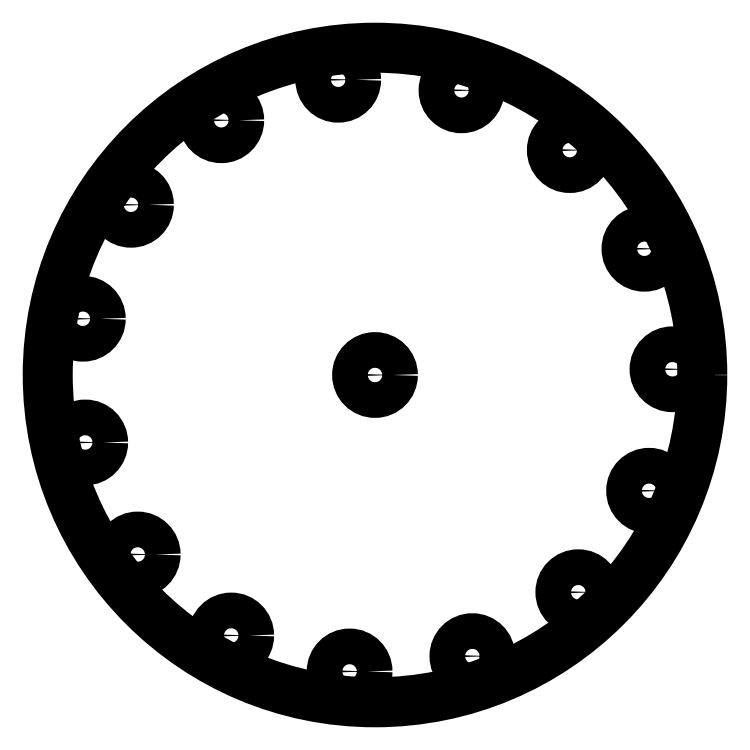
<metadata>
{"format":"dxf","ext":"dxf","renderer":"ezdxf+matplotlib","layout":"modelspace","background":"white","min_lineweight":24,"dpi":150}
</metadata>
<code>
0
SECTION
2
ENTITIES
0
CIRCLE
8
0
10
-25.83
20
42.81
30
0
40
3
210
0
220
-0
230
1
0
CIRCLE
8
0
10
-6.183
20
49.62
30
0
40
3
210
0
220
-0
230
1
0
CIRCLE
8
0
10
-39.88
20
-30.16
30
0
40
3
210
0
220
-0
230
1
0
CIRCLE
8
0
10
45.28
20
21.21
30
0
40
3
210
0
220
-0
230
1
0
CIRCLE
8
0
10
34.17
20
-36.51
30
0
40
3
210
0
220
-0
230
1
0
CIRCLE
8
0
10
32.73
20
37.79
30
0
40
3
210
0
220
-0
230
1
0
CIRCLE
8
0
10
-41.01
20
28.6
30
0
40
3
210
0
220
-0
230
1
0
CIRCLE
8
0
10
49.99
20
0.9628
30
0
40
3
210
0
220
-0
230
1
0
CIRCLE
8
0
10
46.06
20
-19.45
30
0
40
3
210
0
220
-0
230
1
0
CIRCLE
8
0
10
14.53
20
47.84
30
0
40
3
210
0
220
-0
230
1
0
CIRCLE
8
0
10
-4.268
20
-49.82
30
0
40
3
210
0
220
-0
230
1
0
CIRCLE
8
0
10
16.36
20
-47.25
30
0
40
3
210
0
220
-0
230
1
0
CIRCLE
8
0
10
-24.16
20
-43.77
30
0
40
3
210
0
220
-0
230
1
0
CIRCLE
8
0
10
0
20
0
30
0
40
3
210
0
220
-0
230
1
0
CIRCLE
8
0
10
-49.1
20
9.452
30
0
40
3
210
0
220
-0
230
1
0
CIRCLE
8
0
10
-48.7
20
-11.34
30
0
40
3
210
0
220
-0
230
1
0
CIRCLE
8
0
10
0
20
0
30
0
40
55
210
0
220
0
230
1
0
ENDSEC
0
EOF

</code>
